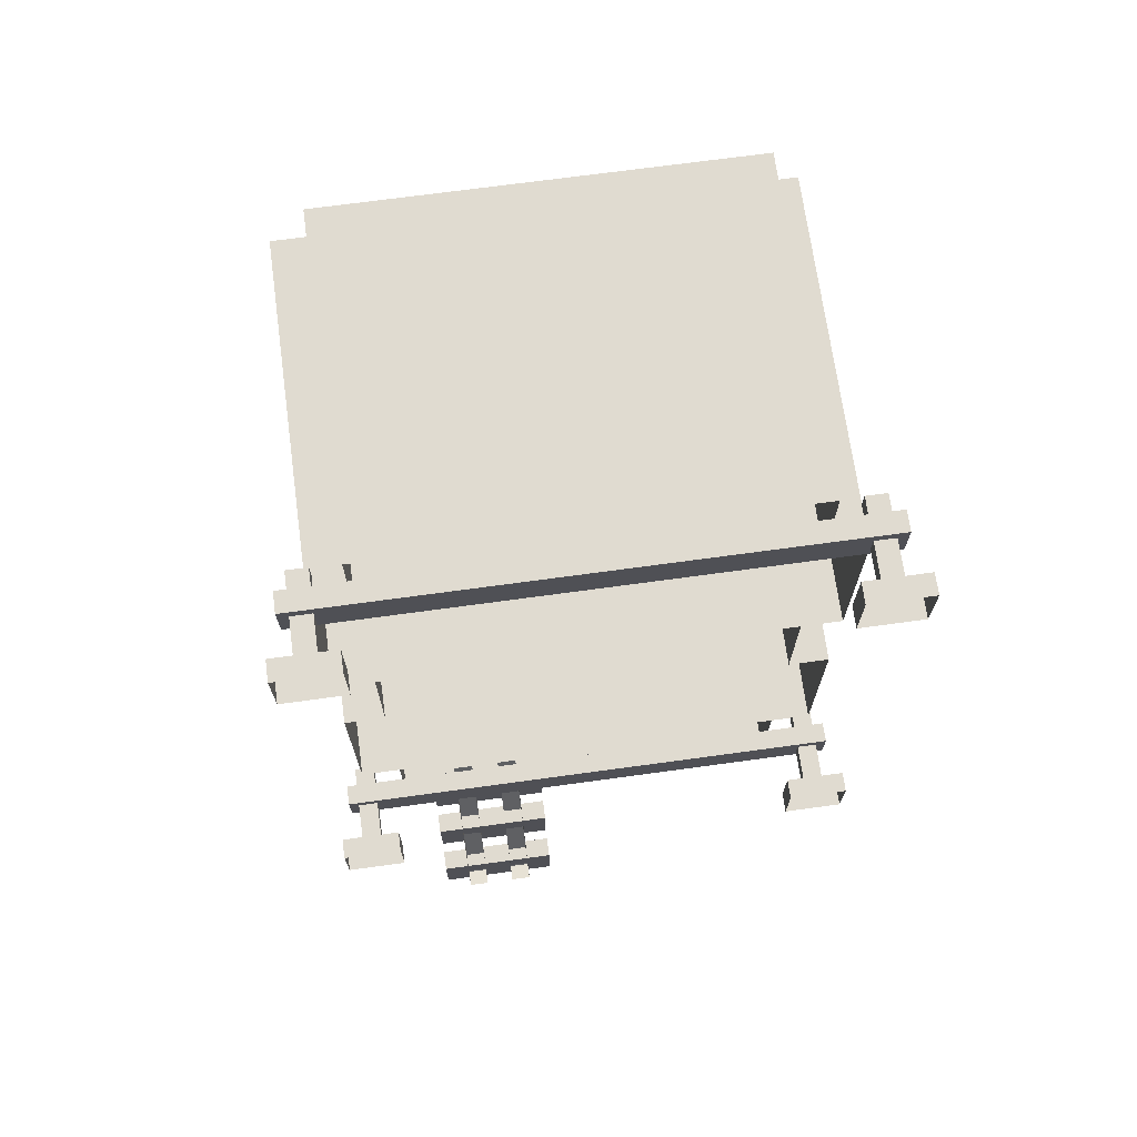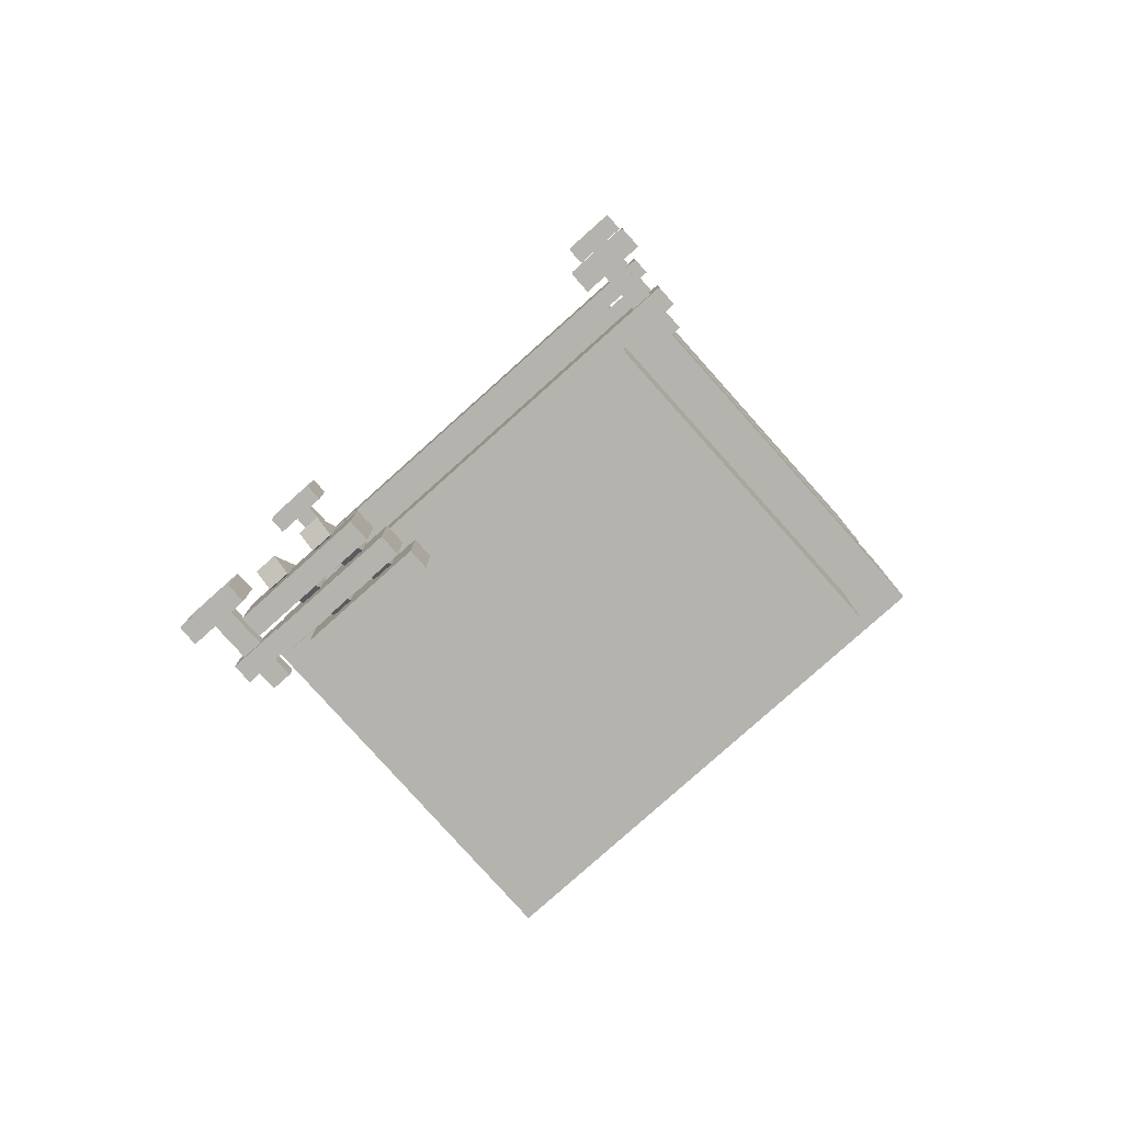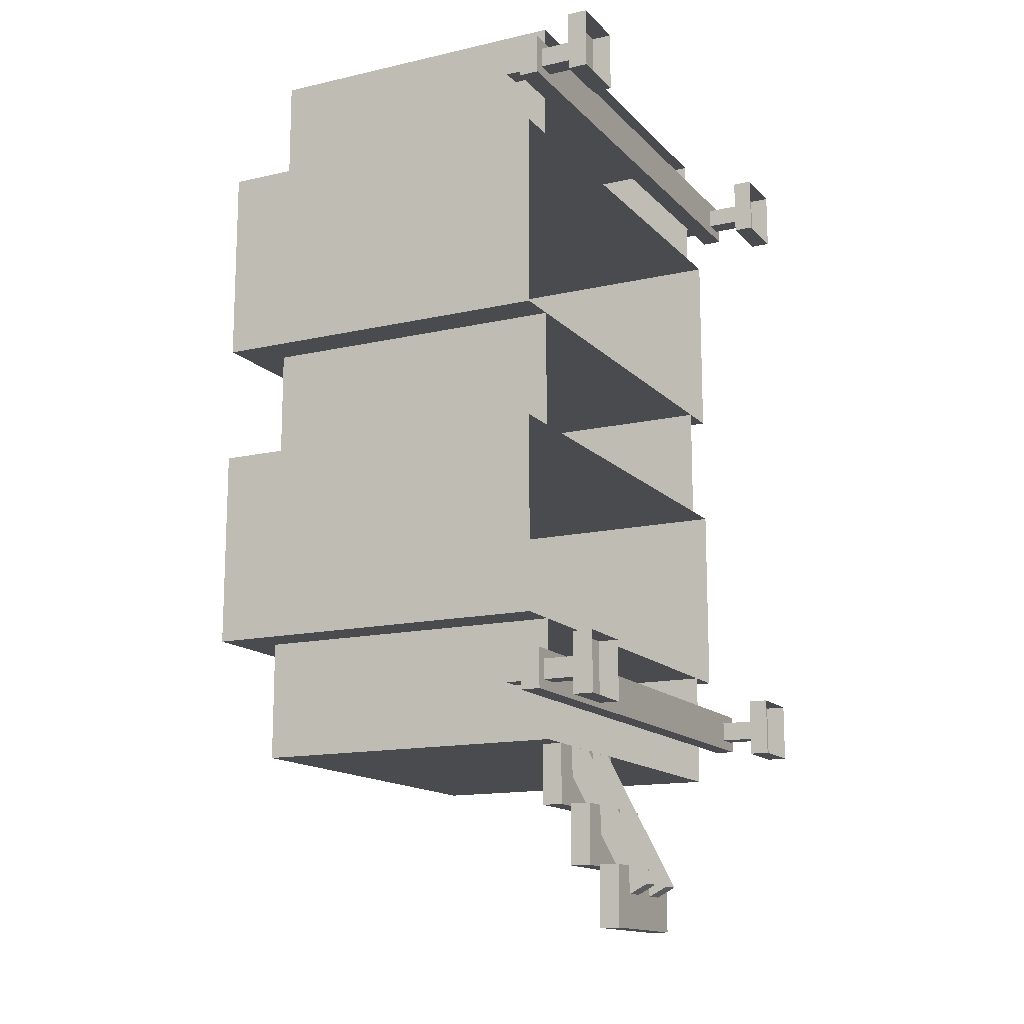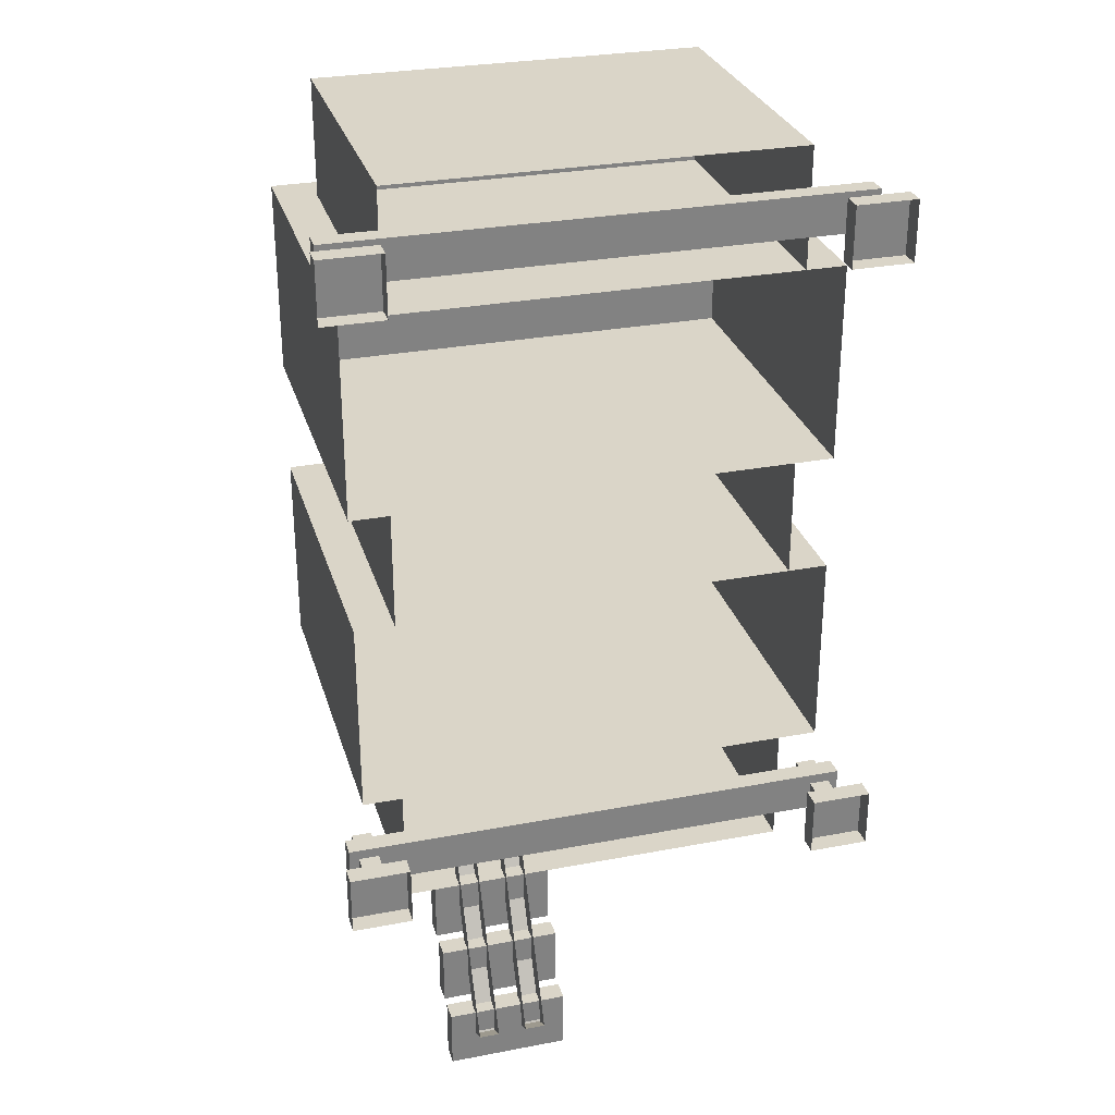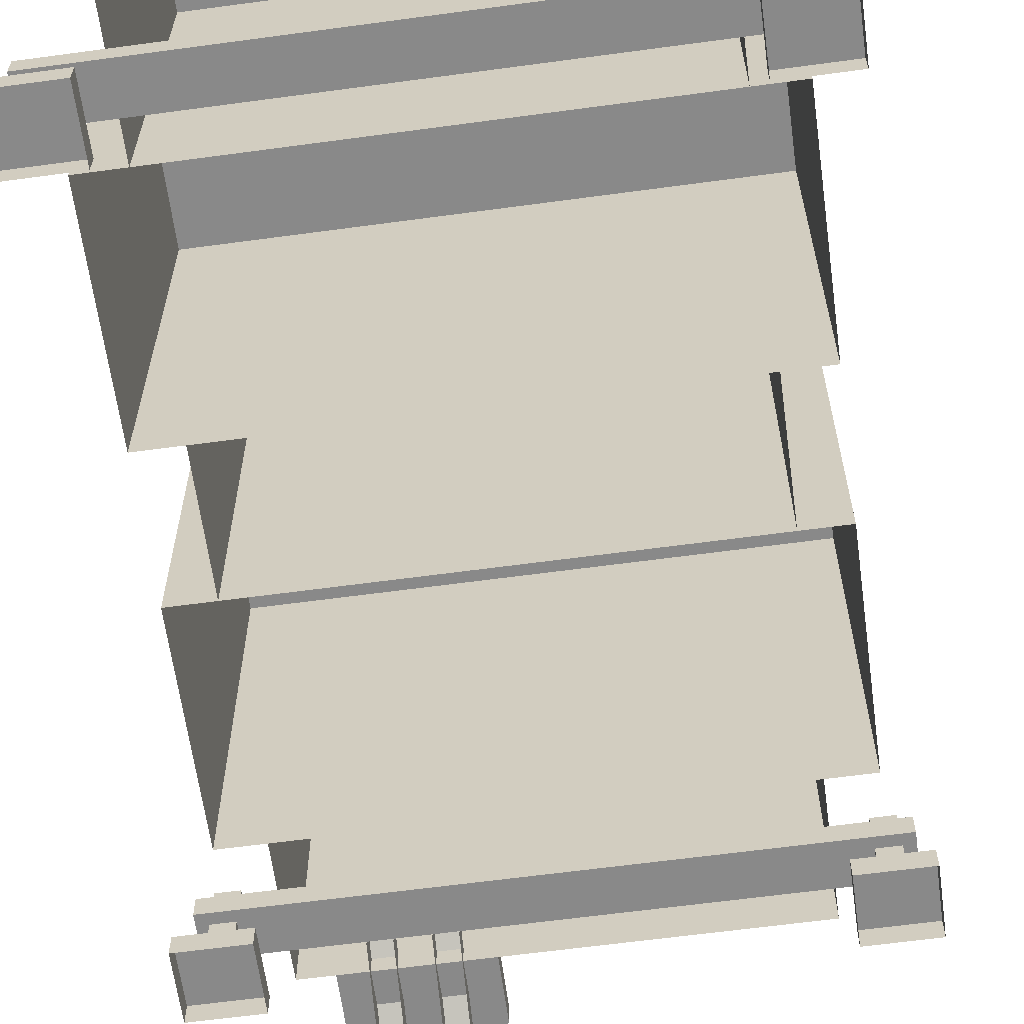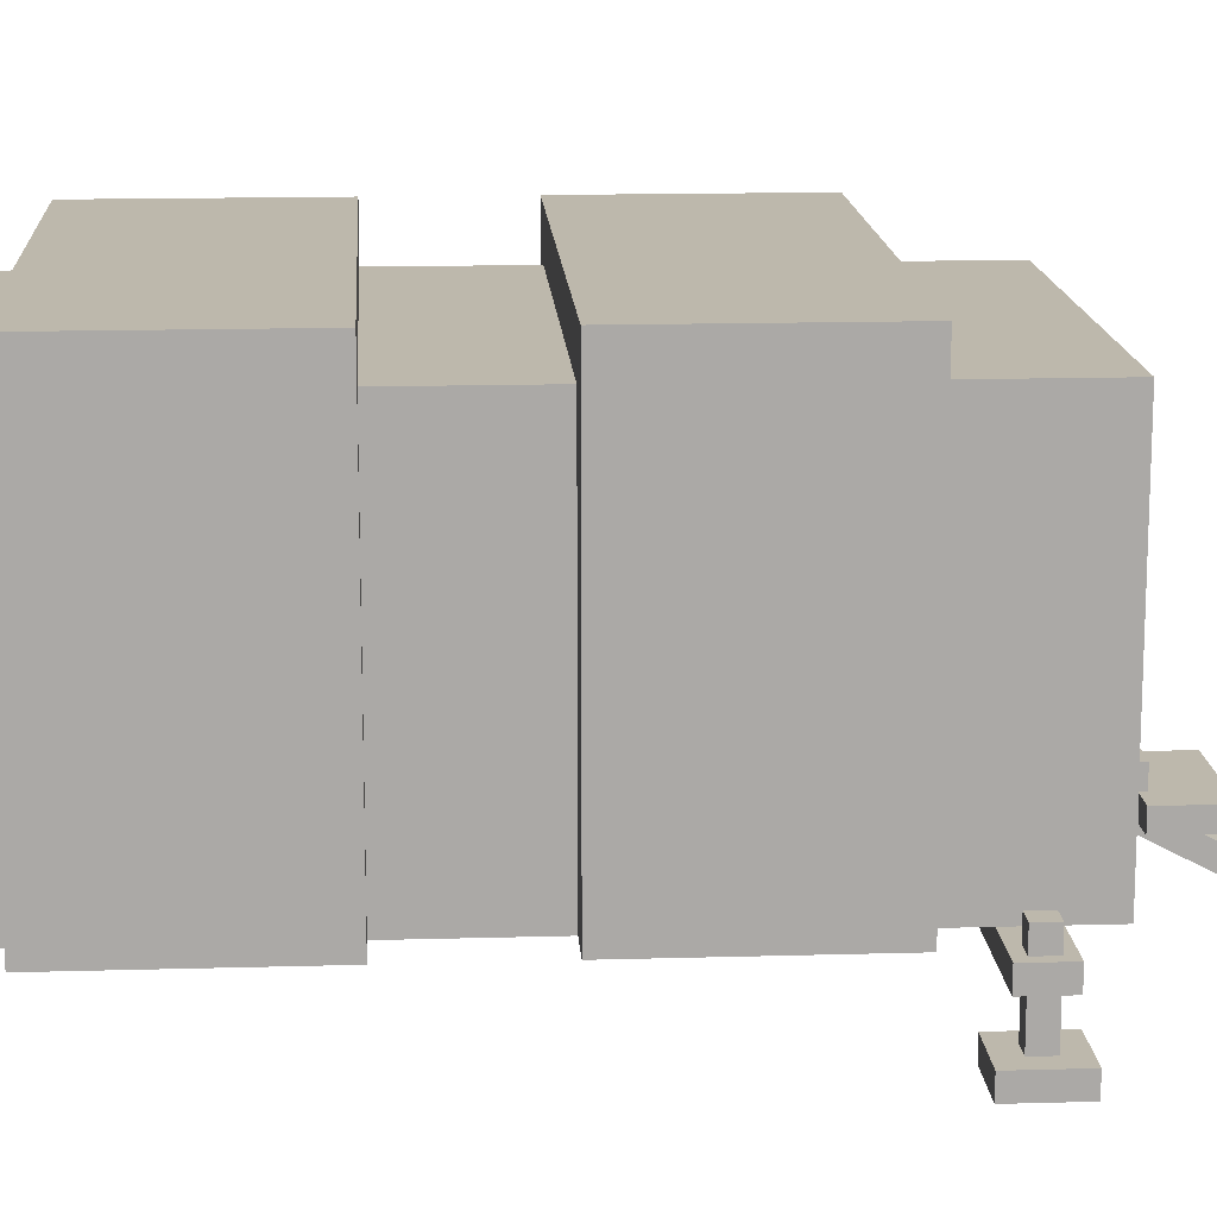
<metadata>
{"format":"obj","ext":"obj","renderer":"f3d","projection":"perspective","resolution":1024,"background":"white","views":[{"elev":70.2,"azim":-7.8,"up":"+Z"},{"elev":-80.0,"azim":41.8,"up":"+Z"},{"elev":-14.3,"azim":-63.3,"up":"+Z"},{"elev":29.3,"azim":-15.7,"up":"+Z"},{"elev":-63.0,"azim":7.8,"up":"+Y"},{"elev":14.7,"azim":86.4,"up":"+Y"}]}
</metadata>
<code>
o leg
v 0.5045 0.3125 -0.8973
v 0.5045 0.3125 -0.8348
v 0.5045 0.0625 -0.8973
v 0.5045 0.0625 -0.8348
v 0.567 0.3125 -0.8348
v 0.567 0.3125 -0.8973
v 0.567 0.0625 -0.8348
v 0.567 0.0625 -0.8973
f 4 7 5 2
f 3 4 2 1
f 8 3 1 6
f 7 8 6 5
f 6 1 2 5
o foot
v 0.442 0.0625 -0.9598
v 0.442 0.0625 -0.7723
v 0.442 0 -0.9598
v 0.442 0 -0.7723
v 0.6295 0.0625 -0.7723
v 0.6295 0.0625 -0.9598
v 0.6295 0 -0.7723
v 0.6295 0 -0.9598
f 12 15 13 10
f 11 12 10 9
f 16 11 9 14
f 15 16 14 13
f 14 9 10 13
o leg
v -0.9955 0.3125 -0.8973
v -0.9955 0.3125 -0.8348
v -0.9955 0.0625 -0.8973
v -0.9955 0.0625 -0.8348
v -0.933 0.3125 -0.8348
v -0.933 0.3125 -0.8973
v -0.933 0.0625 -0.8348
v -0.933 0.0625 -0.8973
f 20 23 21 18
f 19 20 18 17
f 24 19 17 22
f 23 24 22 21
f 22 17 18 21
o foot
v -1.058 0.0625 -0.9598
v -1.058 0.0625 -0.7723
v -1.058 0 -0.9598
v -1.058 0 -0.7723
v -0.8705 0.0625 -0.7723
v -0.8705 0.0625 -0.9598
v -0.8705 0 -0.7723
v -0.8705 0 -0.9598
f 28 31 29 26
f 27 28 26 25
f 32 27 25 30
f 31 32 30 29
f 30 25 26 29
o camp
v -0.8393 1.25 -1.054
v -0.8393 1.25 -0.6786
v -0.8393 0.25 -1.054
v -0.8393 0.25 -0.6786
v 0.4107 1.25 -0.6786
v 0.4107 1.25 -1.054
v 0.4107 0.25 -0.6786
v 0.4107 0.25 -1.054
f 35 36 34 33
f 40 35 33 38
f 39 40 38 37
f 38 33 34 37
o camp
v -0.8393 1.25 0.9464
v -0.8393 1.25 1.321
v -0.8393 0.25 0.9464
v -0.8393 0.25 1.321
v 0.4107 1.25 1.321
v 0.4107 1.25 0.9464
v 0.4107 0.25 1.321
v 0.4107 0.25 0.9464
f 44 47 45 42
f 43 44 42 41
f 47 48 46 45
f 46 41 42 45
o camp
v -0.8393 1.25 -0.05357
v -0.8393 1.25 0.3214
v -0.8393 0.25 -0.05357
v -0.8393 0.25 0.3214
v 0.4107 1.25 0.3214
v 0.4107 1.25 -0.05357
v 0.4107 0.25 0.3214
v 0.4107 0.25 -0.05357
f 51 52 50 49
f 55 56 54 53
f 54 49 50 53
o camp
v -0.9643 1.375 -0.6786
v -0.9643 1.375 -0.05357
v -0.9643 0.25 -0.6786
v -0.9643 0.25 -0.05357
v 0.5357 1.375 -0.05357
v 0.5357 1.375 -0.6786
v 0.5357 0.25 -0.05357
v 0.5357 0.25 -0.6786
f 60 63 61 58
f 59 60 58 57
f 64 59 57 62
f 63 64 62 61
f 62 57 58 61
o camp
v -0.9643 1.375 0.3214
v -0.9643 1.375 0.9464
v -0.9643 0.25 0.3214
v -0.9643 0.25 0.9464
v 0.5357 1.375 0.9464
v 0.5357 1.375 0.3214
v 0.5357 0.25 0.9464
v 0.5357 0.25 0.3214
f 68 71 69 66
f 67 68 66 65
f 72 67 65 70
f 71 72 70 69
f 70 65 66 69
o bar
v -1.027 0.25 -0.9286
v -1.027 0.25 -0.8036
v -1.027 0.1875 -0.9286
v -1.027 0.1875 -0.8036
v 0.5982 0.25 -0.8036
v 0.5982 0.25 -0.9286
v 0.5982 0.1875 -0.8036
v 0.5982 0.1875 -0.9286
f 76 79 77 74
f 75 76 74 73
f 80 75 73 78
f 79 80 78 77
f 78 73 74 77
f 79 76 75 80
o bar
v -1.027 0.25 1.071
v -1.027 0.25 1.196
v -1.027 0.1875 1.071
v -1.027 0.1875 1.196
v 0.5982 0.25 1.196
v 0.5982 0.25 1.071
v 0.5982 0.1875 1.196
v 0.5982 0.1875 1.071
f 84 87 85 82
f 83 84 82 81
f 88 83 81 86
f 87 88 86 85
f 86 81 82 85
f 87 84 83 88
o step
v -0.7455 0.3125 -1.241
v -0.7455 0.3125 -1.054
v -0.7455 0.25 -1.241
v -0.7455 0.25 -1.054
v -0.3705 0.3125 -1.054
v -0.3705 0.3125 -1.241
v -0.3705 0.25 -1.054
v -0.3705 0.25 -1.241
f 92 95 93 90
f 91 92 90 89
f 96 91 89 94
f 95 96 94 93
f 94 89 90 93
f 95 92 91 96
o ladder
v -0.5134 0.3193 -1.014
v -0.5134 0.2639 -0.985
v -0.5134 0.05956 -1.513
v -0.5134 0.004126 -1.484
v -0.4509 0.2639 -0.985
v -0.4509 0.3193 -1.014
v -0.4509 0.004126 -1.484
v -0.4509 0.05956 -1.513
f 99 100 98 97
f 104 99 97 102
f 103 104 102 101
f 103 100 99 104
o leg
v -0.9955 0.3125 1.103
v -0.9955 0.3125 1.165
v -0.9955 0.0625 1.103
v -0.9955 0.0625 1.165
v -0.933 0.3125 1.165
v -0.933 0.3125 1.103
v -0.933 0.0625 1.165
v -0.933 0.0625 1.103
f 108 111 109 106
f 107 108 106 105
f 112 107 105 110
f 111 112 110 109
f 110 105 106 109
o foot
v -1.058 0.0625 1.04
v -1.058 0.0625 1.228
v -1.058 0 1.04
v -1.058 0 1.228
v -0.8705 0.0625 1.228
v -0.8705 0.0625 1.04
v -0.8705 0 1.228
v -0.8705 0 1.04
f 116 119 117 114
f 115 116 114 113
f 120 115 113 118
f 119 120 118 117
f 118 113 114 117
o leg
v 0.5045 0.3125 1.103
v 0.5045 0.3125 1.165
v 0.5045 0.0625 1.103
v 0.5045 0.0625 1.165
v 0.567 0.3125 1.165
v 0.567 0.3125 1.103
v 0.567 0.0625 1.165
v 0.567 0.0625 1.103
f 124 127 125 122
f 123 124 122 121
f 128 123 121 126
f 127 128 126 125
f 126 121 122 125
o foot
v 0.442 0.0625 1.04
v 0.442 0.0625 1.228
v 0.442 0 1.04
v 0.442 0 1.228
v 0.6295 0.0625 1.228
v 0.6295 0.0625 1.04
v 0.6295 0 1.228
v 0.6295 0 1.04
f 132 135 133 130
f 131 132 130 129
f 136 131 129 134
f 135 136 134 133
f 134 129 130 133
o ladder
v -0.6652 0.3193 -1.014
v -0.6652 0.2639 -0.985
v -0.6652 0.05956 -1.513
v -0.6652 0.004126 -1.484
v -0.6027 0.2639 -0.985
v -0.6027 0.3193 -1.014
v -0.6027 0.004126 -1.484
v -0.6027 0.05956 -1.513
f 139 140 138 137
f 144 139 137 142
f 143 144 142 141
f 143 140 139 144
o step
v -0.7455 0.2188 -1.429
v -0.7455 0.2188 -1.241
v -0.7455 0.1562 -1.429
v -0.7455 0.1562 -1.241
v -0.3705 0.2188 -1.241
v -0.3705 0.2188 -1.429
v -0.3705 0.1562 -1.241
v -0.3705 0.1562 -1.429
f 148 151 149 146
f 147 148 146 145
f 152 147 145 150
f 151 152 150 149
f 150 145 146 149
f 151 148 147 152
o step
v -0.7455 0.125 -1.616
v -0.7455 0.125 -1.429
v -0.7455 0.0625 -1.616
v -0.7455 0.0625 -1.429
v -0.3705 0.125 -1.429
v -0.3705 0.125 -1.616
v -0.3705 0.0625 -1.429
v -0.3705 0.0625 -1.616
f 156 159 157 154
f 155 156 154 153
f 160 155 153 158
f 159 160 158 157
f 158 153 154 157
f 159 156 155 160

</code>
